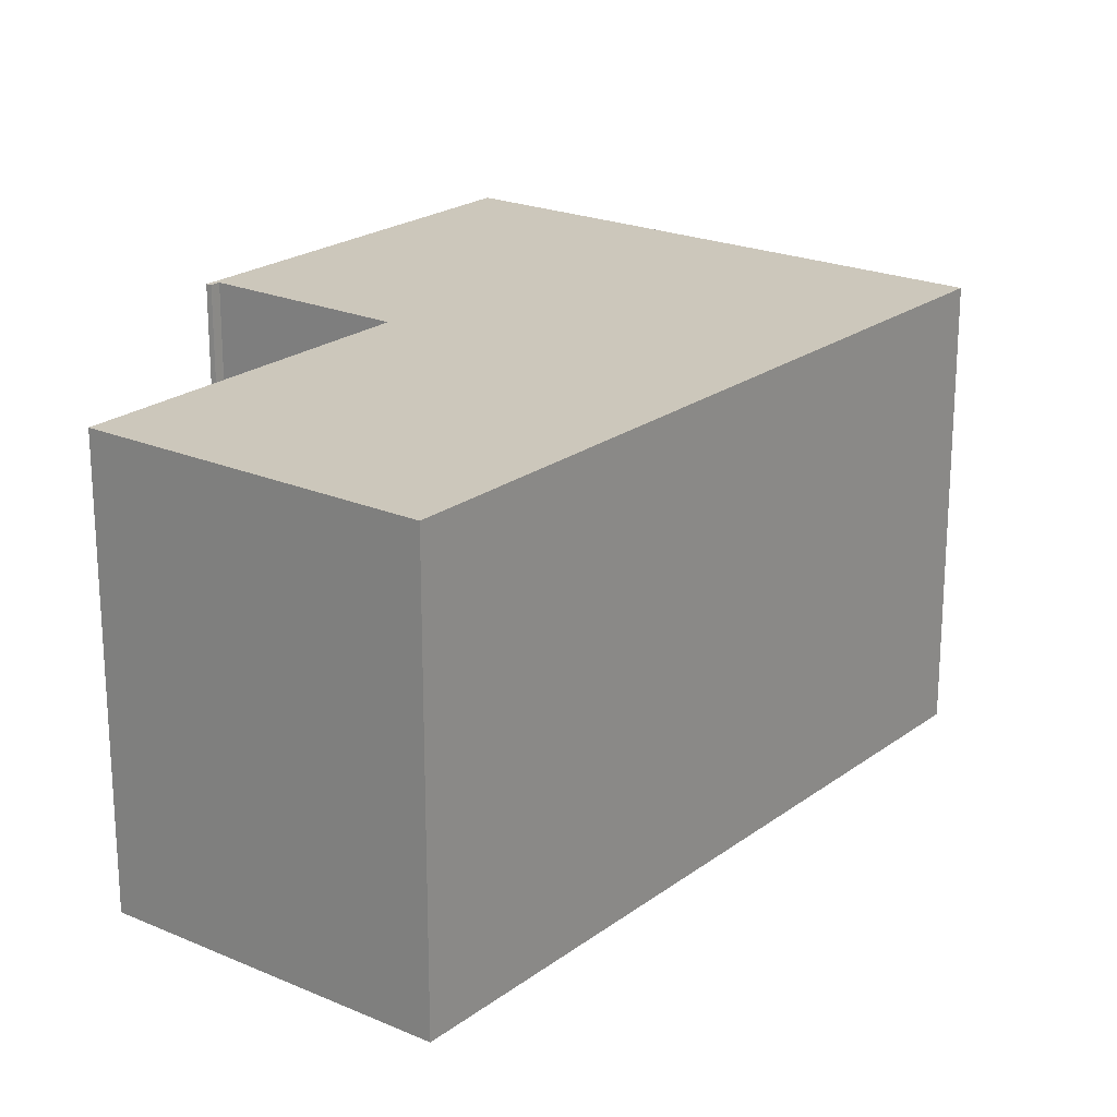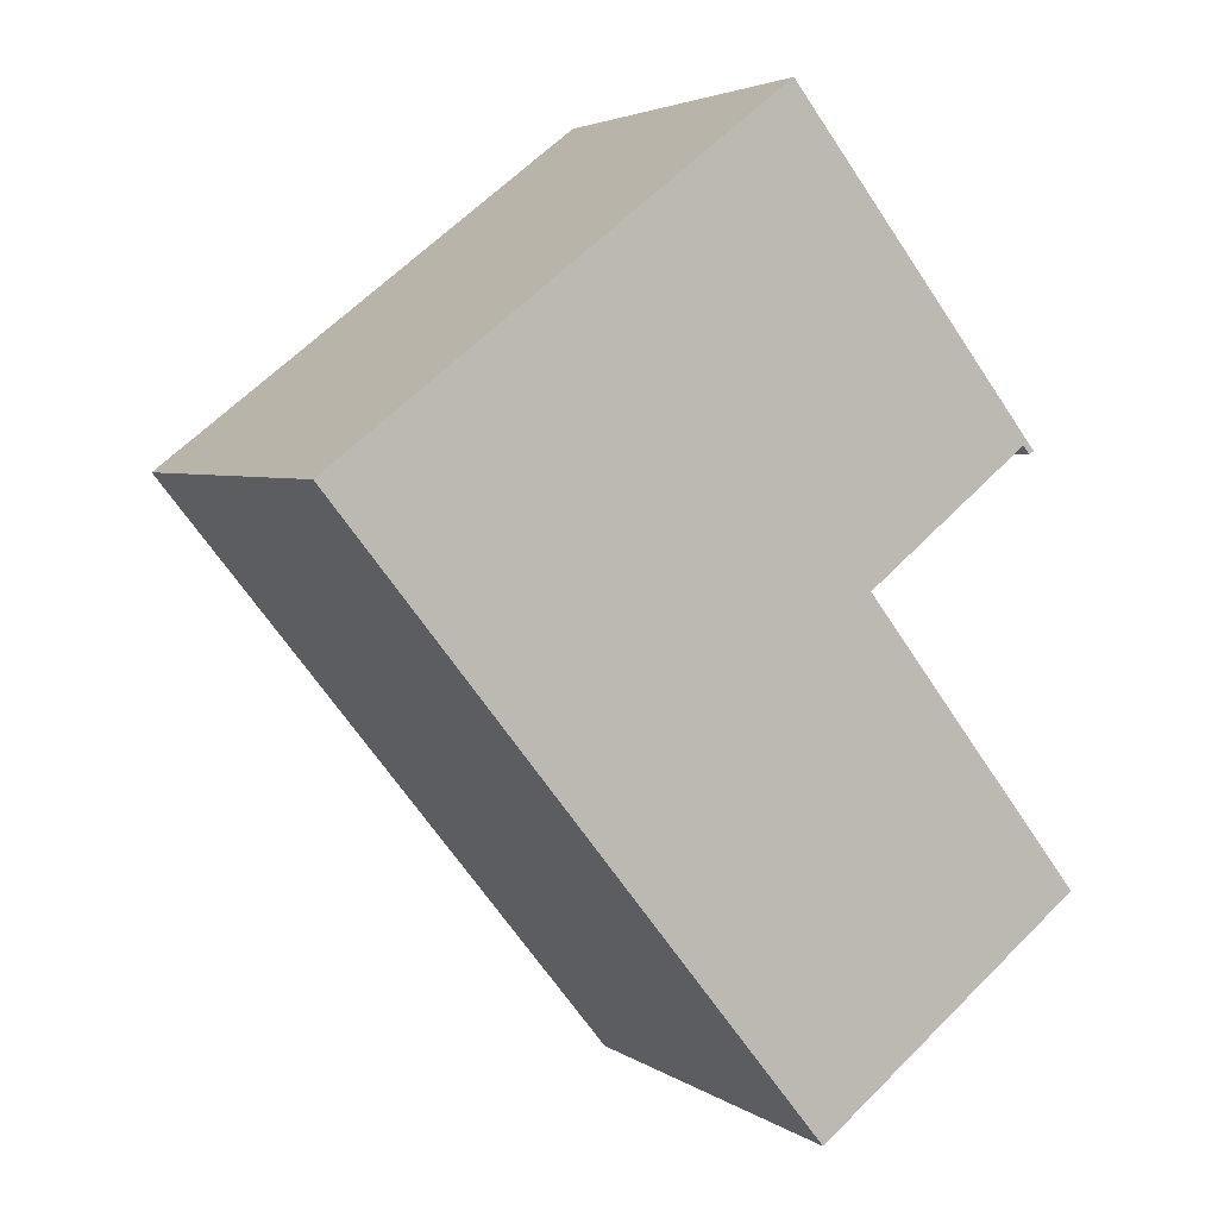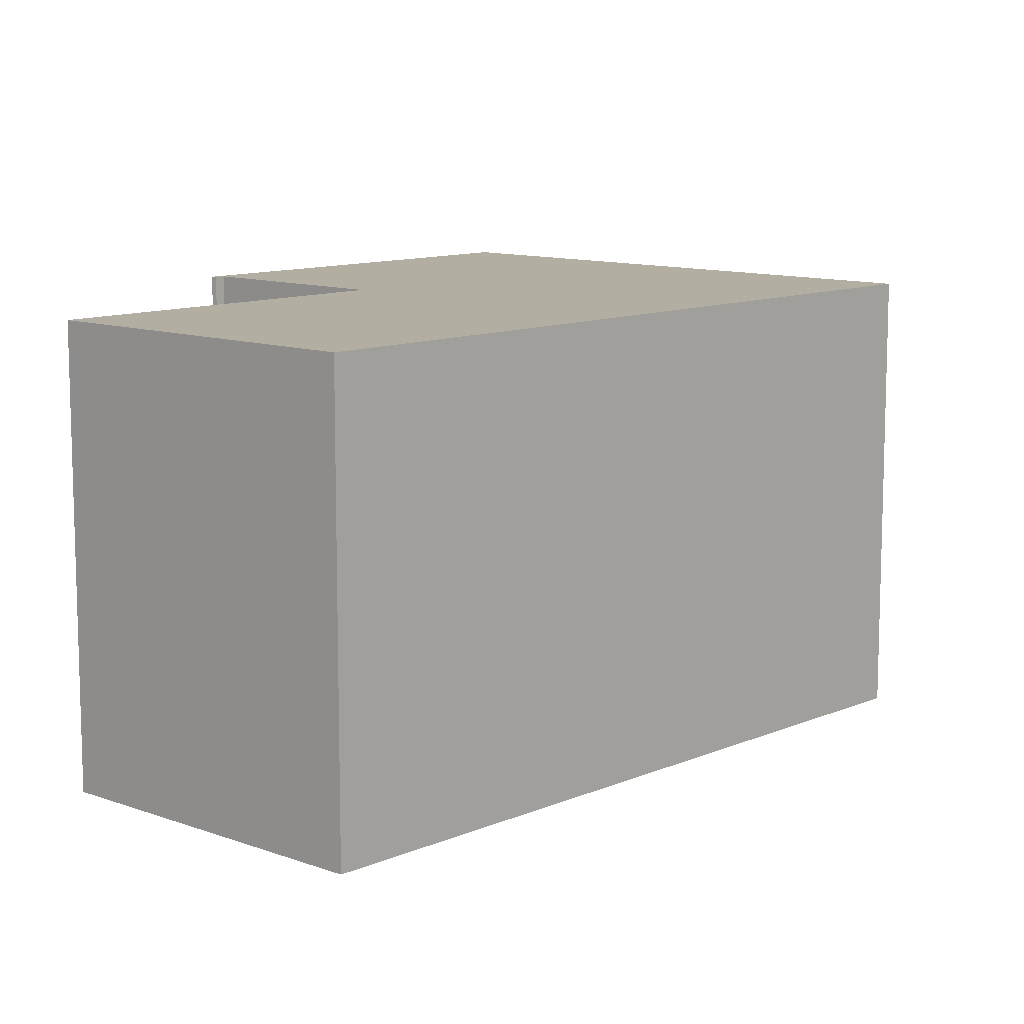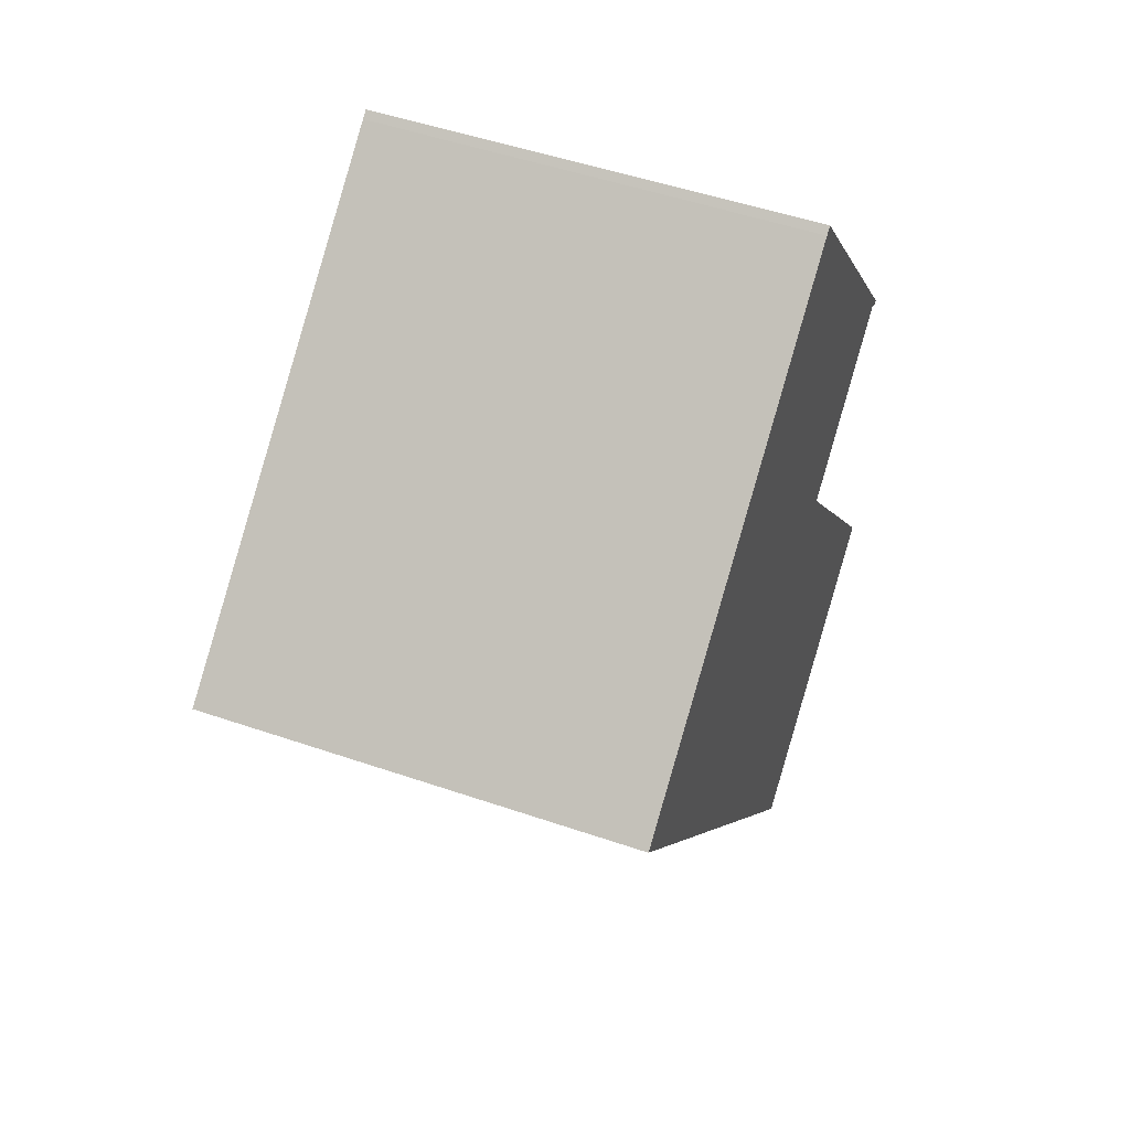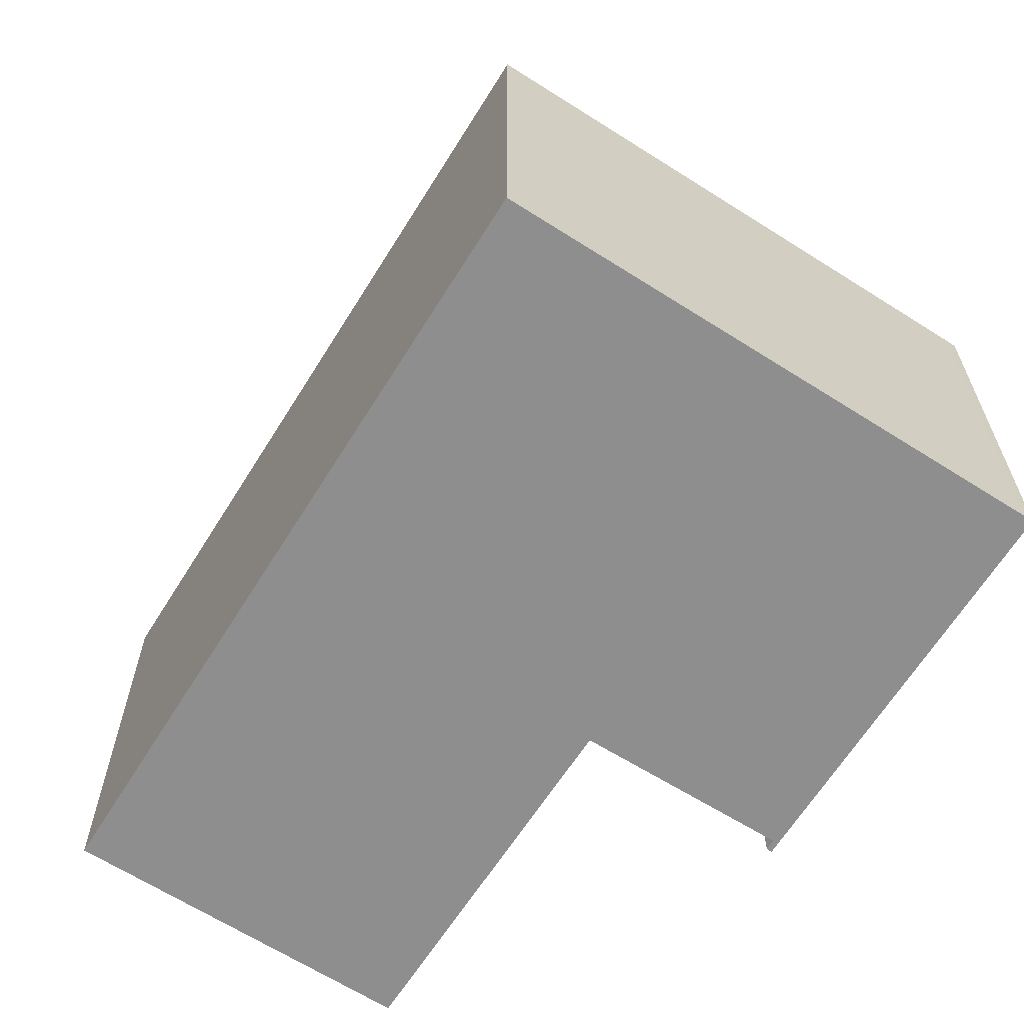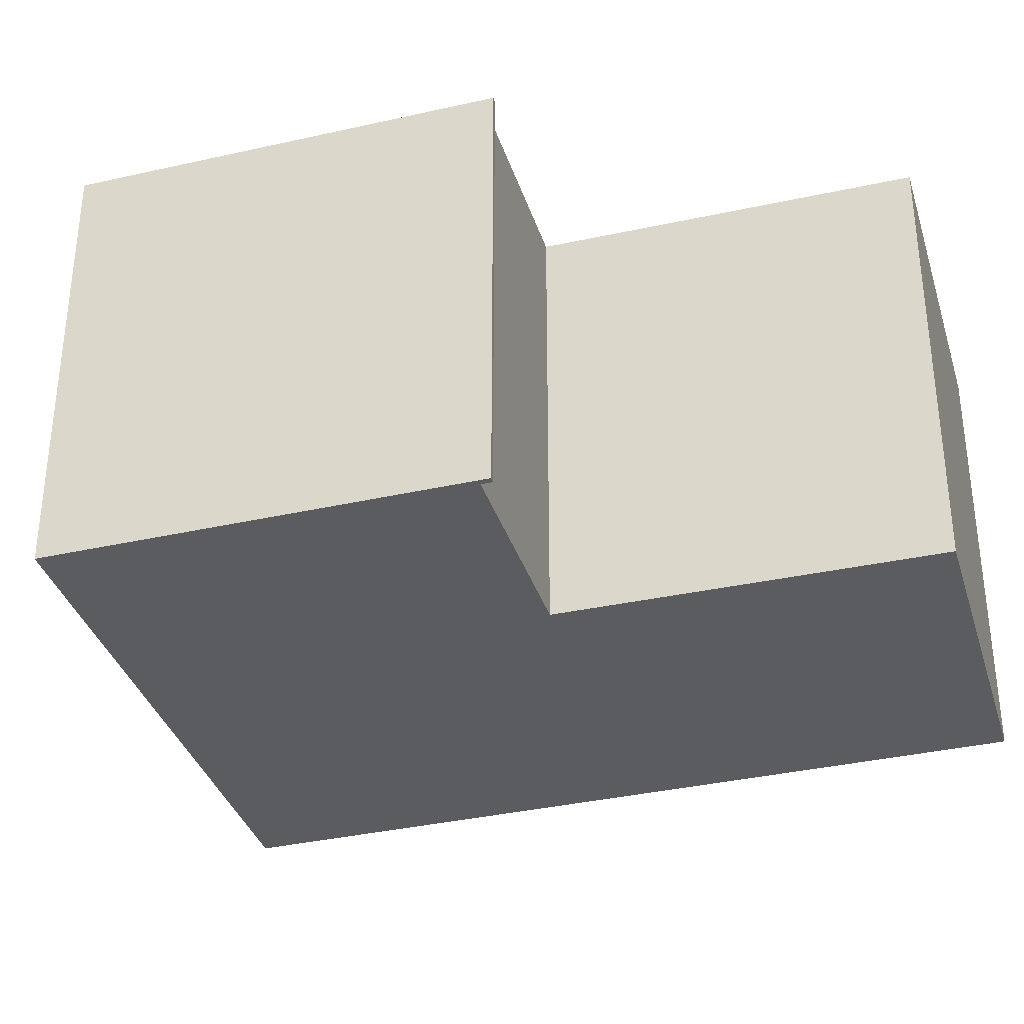
<metadata>
{"format":"obj","ext":"obj","renderer":"f3d","projection":"perspective","resolution":1024,"background":"white","views":[{"elev":21.7,"azim":179.4,"up":"+Y"},{"elev":3.8,"azim":-26.8,"up":"+Z"},{"elev":10.8,"azim":-175.5,"up":"+Y"},{"elev":50.4,"azim":-69.4,"up":"+Z"},{"elev":-65.0,"azim":-70.5,"up":"+Y"},{"elev":-35.1,"azim":68.3,"up":"+Y"}]}
</metadata>
<code>
v  20.81 12.96 0.699
v  20.53 12.96 0.768
v  16.71 12.96 5.864
v  20.67 12.96 0.593
v  20.88 12.96 0.616
v  20.73 12.96 0.518
v  13.21 12.96 10.26
v  8.237 12.96 6.4
v  13 12.96 10.1
v  14.63 12.96 8.482
v  0 12.96 7.933e-16
v  7.622 12.96 -9.54
v  15.66 12.96 -3.096
v  15.76 12.96 -3.017
v  15.76 12.96 -3.222
v  22.3 12.96 -11.63
v  14.28 12.96 -17.87
v  20.88 -3.772e-17 0.616
v  20.73 -3.172e-17 0.518
v  20.53 -4.703e-17 0.768
v  15.66 1.896e-16 -3.096
v  15.76 1.847e-16 -3.017
v  22.3 7.119e-16 -11.63
v  14.28 1.094e-15 -17.87
v  20.67 -3.631e-17 0.593
v  7.622 5.842e-16 -9.54
v  0 0 0
v  13.21 -6.283e-16 10.26
v  20.81 -4.28e-17 0.699
v  14.63 -5.194e-16 8.482
v  16.71 -3.591e-16 5.864
v  15.76 1.973e-16 -3.222
v  8.237 -3.919e-16 6.4
v  13 -6.183e-16 10.1
g defaultobject
f 1 2 3
f 2 1 4
f 4 1 5
f 4 5 6
f 7 8 9
f 8 7 10
f 8 10 11
f 11 10 12
f 12 10 3
f 12 3 13
f 13 3 2
f 13 2 14
f 12 13 15
f 12 15 16
f 12 16 17
f 18 6 5
f 6 18 19
f 20 14 2
f 14 20 13
f 13 20 21
f 21 20 22
f 23 17 16
f 17 23 24
f 19 4 6
f 4 19 2
f 2 19 20
f 20 19 25
f 24 12 17
f 12 24 11
f 11 24 26
f 11 26 27
f 28 10 7
f 10 28 3
f 3 28 1
f 1 28 5
f 5 28 29
f 5 29 18
f 29 28 30
f 29 30 31
f 21 15 13
f 15 21 16
f 16 21 23
f 23 21 32
f 27 8 11
f 8 27 9
f 9 27 33
f 9 33 34
f 34 7 9
f 7 34 28
f 27 21 20
f 21 27 26
f 20 21 22
f 21 26 32
f 32 26 23
f 23 26 24
f 34 30 28
f 30 34 33
f 30 33 31
f 31 33 27
f 31 27 20
f 31 20 29
f 29 20 25
f 29 25 18
f 18 25 19

</code>
